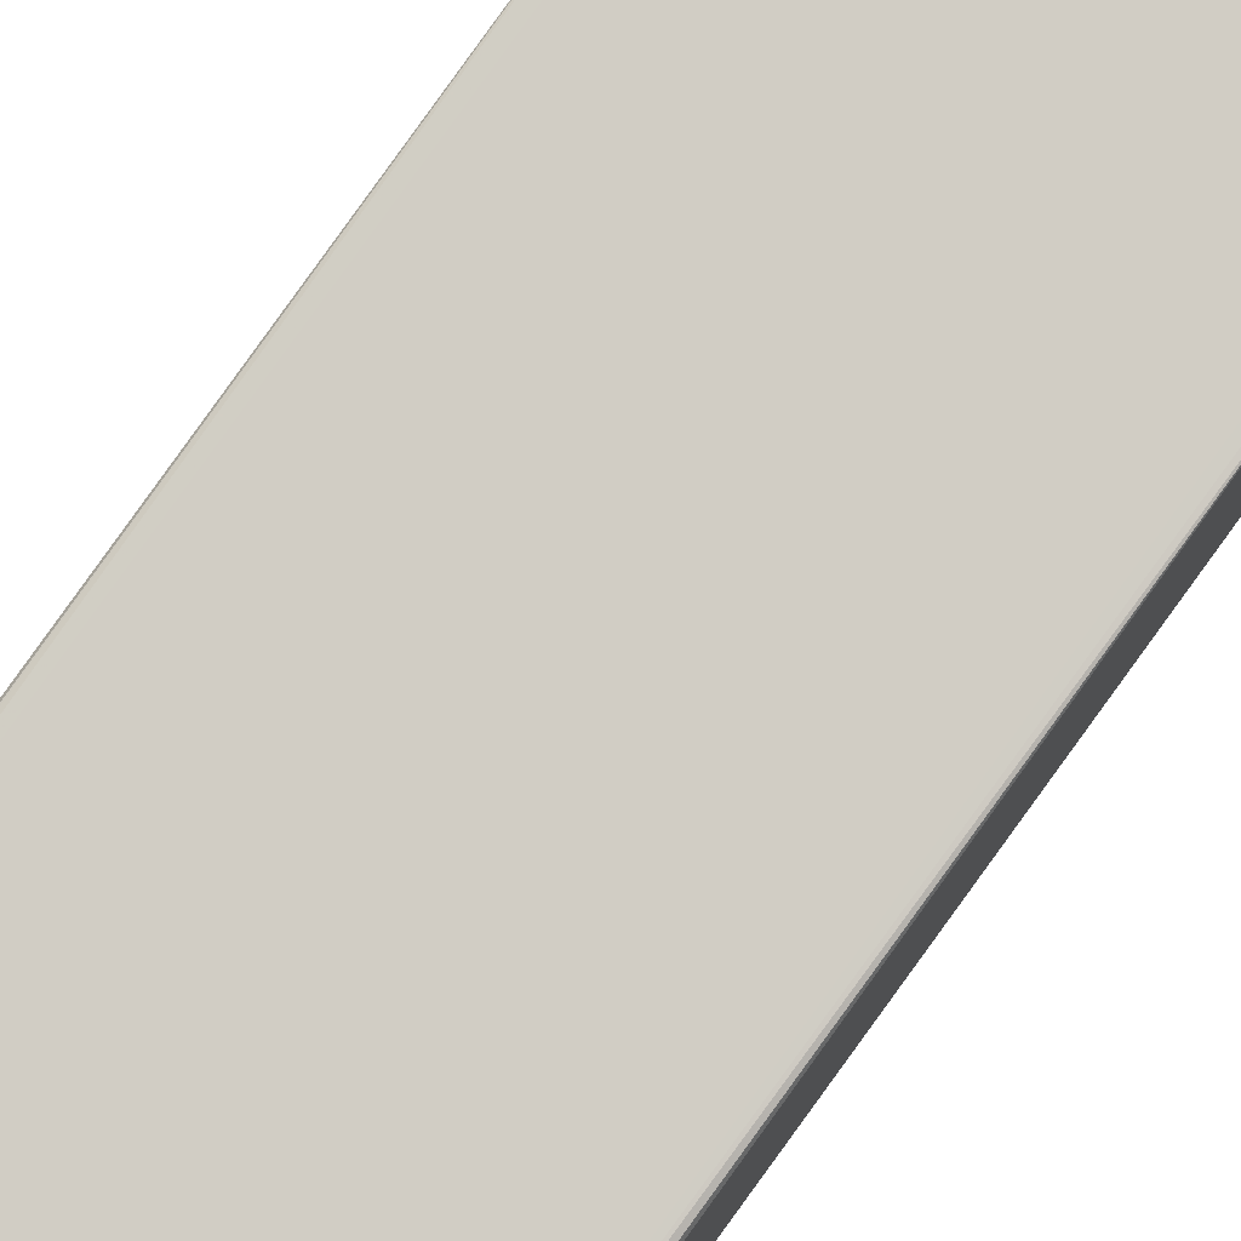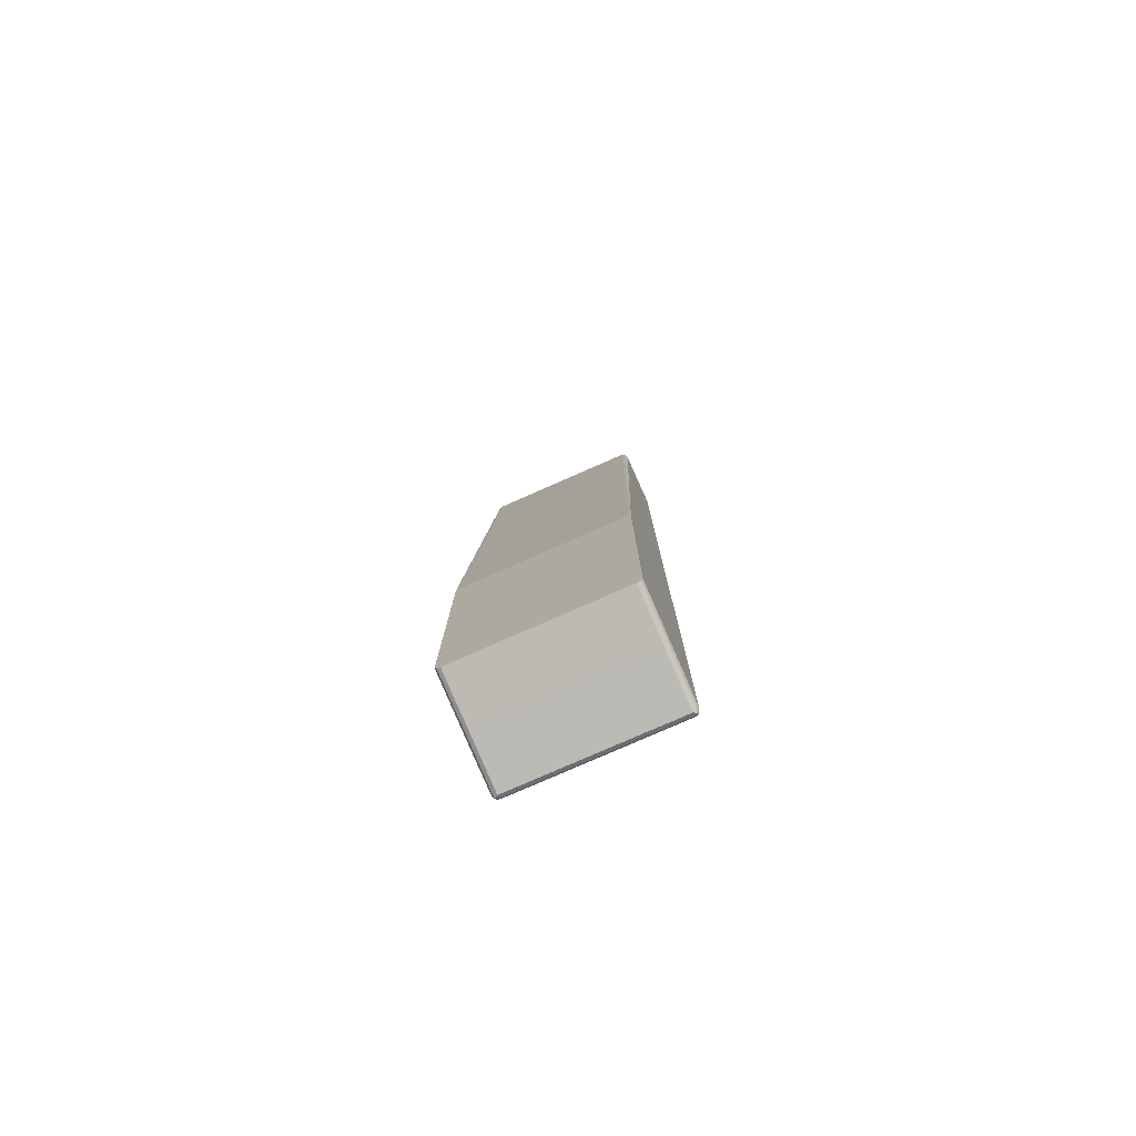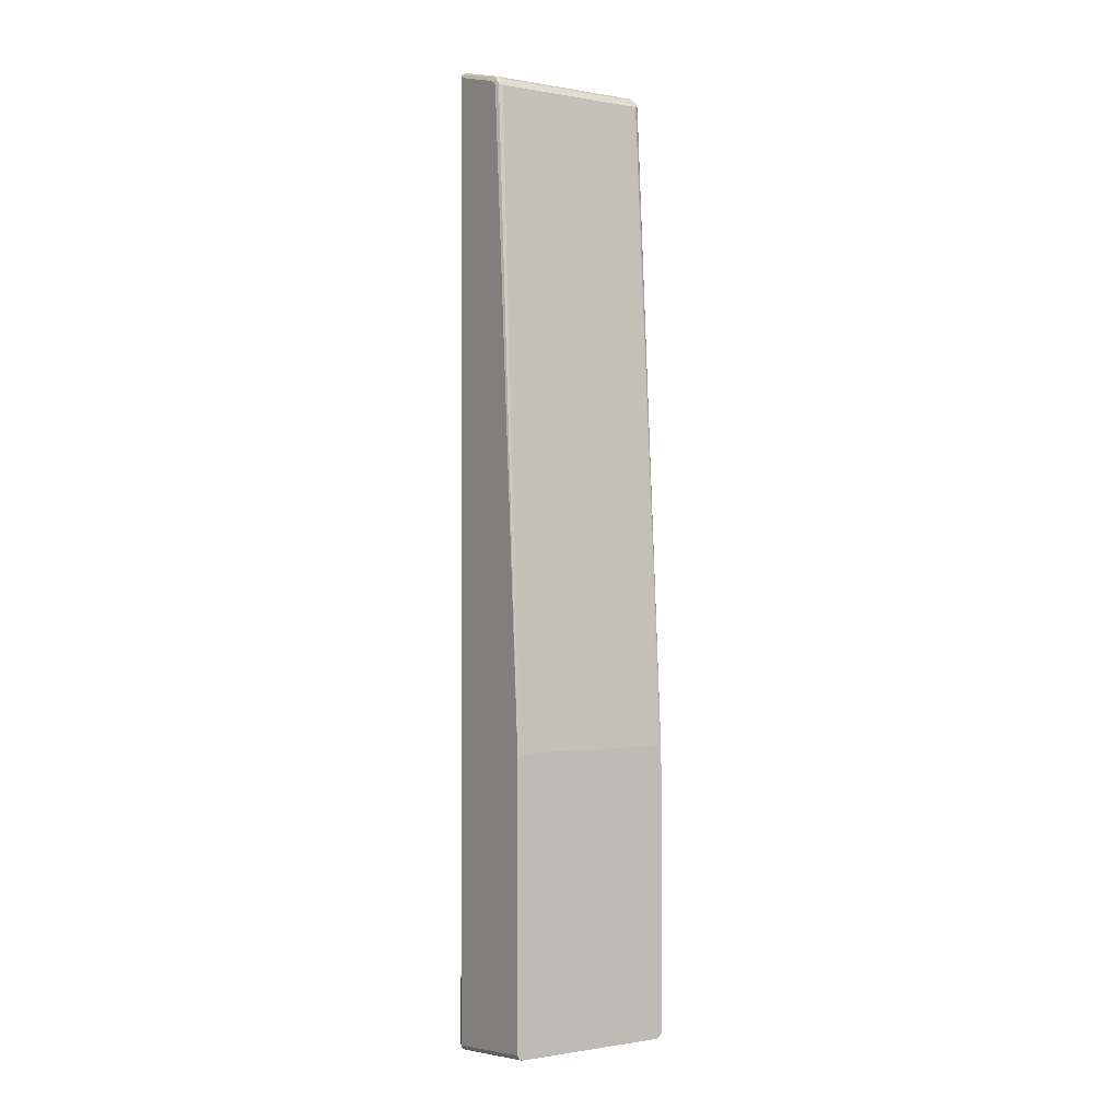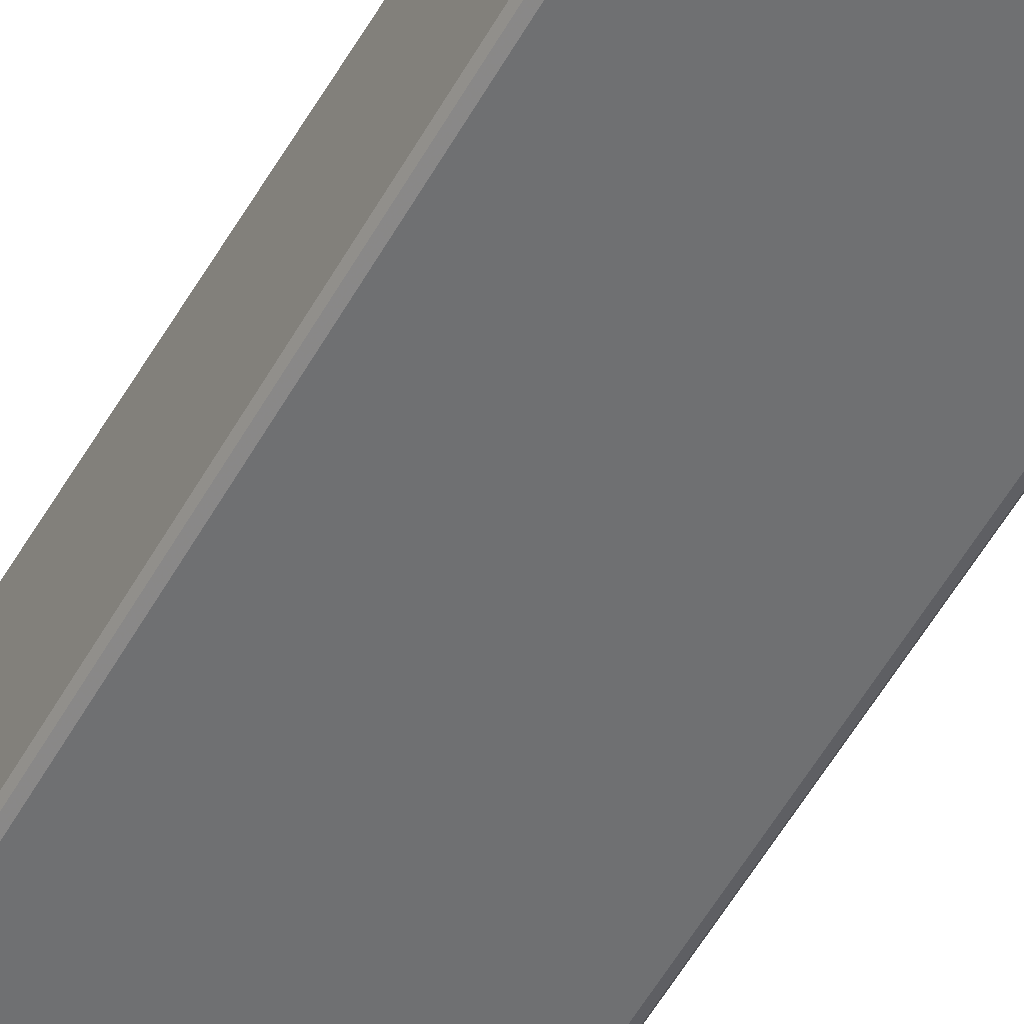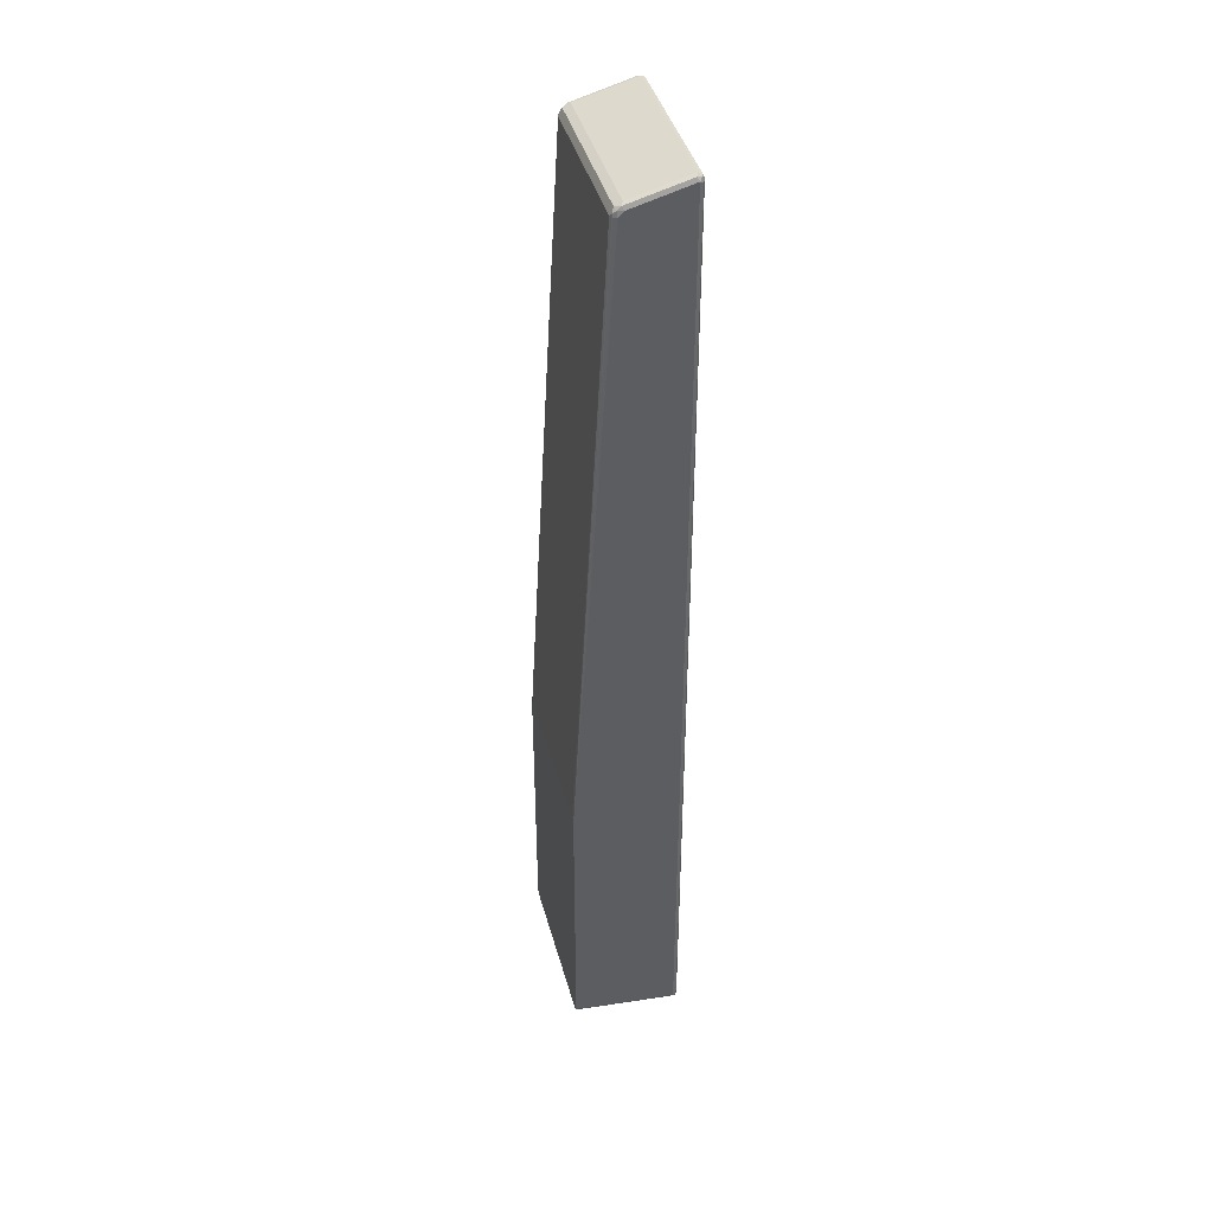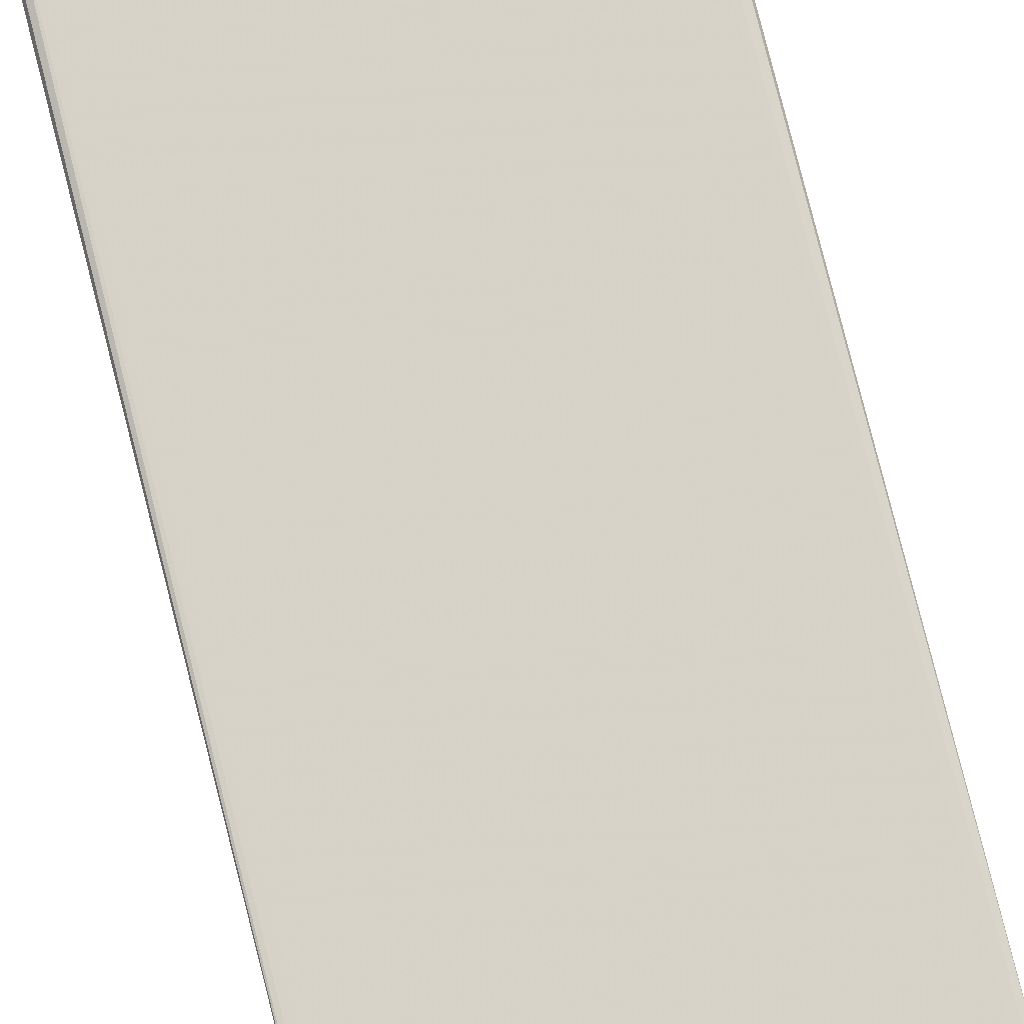
<metadata>
{"format":"obj","ext":"obj","renderer":"f3d","projection":"perspective","resolution":1024,"background":"white","views":[{"elev":80.0,"azim":35.9,"up":"+Y"},{"elev":-78.9,"azim":-156.3,"up":"+Z"},{"elev":-0.7,"azim":146.4,"up":"+Z"},{"elev":-54.8,"azim":-28.8,"up":"+Y"},{"elev":41.3,"azim":-104.9,"up":"+Z"},{"elev":80.0,"azim":165.9,"up":"+Y"}]}
</metadata>
<code>
v -0.1608 -0.2813 0.9143
v -0.1574 -0.288 0.9108
v -0.1557 -0.2864 0.9194
v -0.1574 -0.278 0.921
v -0.1608 -0.1708 0.8841
v -0.1608 -0.2813 -0.9143
v -0.1507 -0.2914 0.9143
v -0.1574 -0.288 -0.9175
v -0.1474 -0.288 0.921
v -0.1507 -0.2813 0.9244
v -0.1574 -0.1675 0.8908
v -0.1583 -0.1595 0.8841
v -0.1608 -0.1608 0.8741
v -0.1608 -0.1809 -0.9041
v -0.1583 -0.2763 -0.9194
v -0.1574 -0.2813 -0.921
v -0.1557 -0.2864 -0.9219
v 0.1507 -0.2914 0.9143
v -0.1507 -0.2914 -0.9143
v 0.1541 -0.288 0.921
v 0.1507 -0.2813 0.9244
v -0.1507 -0.1708 0.8942
v -0.1557 -0.1633 0.8891
v -0.1507 -0.1574 0.8875
v -0.1557 -0.1532 0.8792
v -0.1574 -0.1541 0.8741
v -0.1608 -0.08268 -0.3616
v -0.1608 -0.08268 -0.8942
v -0.1583 -0.1759 -0.9092
v -0.1574 -0.1809 -0.9108
v -0.1507 -0.2813 -0.9244
v 0.1507 -0.2813 -0.9244
v 0.1507 -0.288 -0.921
v -0.1507 -0.288 -0.921
v 0.1574 -0.288 0.9143
v 0.1583 -0.2864 0.9194
v 0.1507 -0.2914 -0.9143
v 0.1557 -0.2889 -0.9194
v 0.1574 -0.2813 0.921
v 0.1557 -0.2763 0.9219
v 0.1507 -0.1708 0.8942
v 0.1507 -0.1574 0.8875
v 0.1507 -0.1507 0.8741
v -0.1507 -0.1507 0.8741
v -0.1574 -0.08268 -0.3549
v -0.1582 -0.08268 -0.8994
v -0.1574 -0.08268 -0.9009
v -0.1507 -0.1809 -0.9143
v 0.1574 -0.2847 -0.921
v 0.1507 -0.1809 -0.9143
v 0.1553 -0.08268 -0.902
v 0.1574 -0.288 -0.9143
v 0.1608 -0.2813 0.9143
v 0.1608 -0.2813 -0.9143
v 0.1574 -0.1708 0.8908
v 0.1557 -0.1658 0.8917
v 0.1583 -0.1608 0.8853
v 0.1557 -0.1558 0.8817
v 0.1574 -0.1541 0.8774
v 0.1608 -0.08268 -0.3616
v 0.1574 -0.08268 -0.3549
v 0.1507 -0.08268 -0.3516
v -0.1507 -0.08268 -0.3516
v -0.153 -0.08268 -0.3527
v -0.1522 -0.08268 -0.9034
v -0.1507 -0.08268 -0.9041
v 0.1574 -0.08374 -0.9009
v 0.1507 -0.08268 -0.9041
v 0.1572 -0.08268 -0.9007
v 0.1608 -0.1708 0.8841
v 0.1585 -0.08268 -0.8987
v 0.1608 -0.1809 -0.9041
v 0.1608 -0.1608 0.8741
v 0.1608 -0.08268 -0.8942
f 32 51 49
f 31 50 32
f 32 49 38
f 32 38 33
f 32 50 51
f 33 38 34
f 39 53 70
f 35 52 36
f 36 53 39
f 36 52 54
f 36 54 53
f 38 49 54
f 38 54 52
f 35 38 52
f 31 48 50
f 27 62 61
f 29 47 30
f 27 63 62
f 27 61 60
f 27 60 74
f 27 74 71
f 27 71 69
f 27 69 51
f 27 51 68
f 27 68 66
f 27 66 65
f 27 65 47
f 27 47 46
f 27 46 28
f 27 44 45
f 28 46 29
f 29 46 47
f 30 47 48
f 39 70 55
f 48 66 68
f 39 56 40
f 53 54 72
f 53 72 74
f 53 74 60
f 53 60 73
f 53 73 70
f 54 67 71
f 51 69 67
f 54 71 72
f 55 57 56
f 57 70 73
f 57 73 59
f 57 59 58
f 27 64 63
f 59 73 60
f 55 70 57
f 50 68 51
f 49 67 54
f 49 51 67
f 41 56 42
f 42 56 57
f 42 57 58
f 42 58 43
f 43 58 59
f 43 59 60
f 43 60 61
f 43 61 62
f 43 62 63
f 43 63 44
f 44 63 64
f 44 64 45
f 47 65 48
f 48 65 66
f 48 68 50
f 39 55 56
f 27 45 64
f 11 23 12
f 25 44 27
f 4 10 22
f 4 22 11
f 5 11 12
f 5 12 13
f 6 14 29
f 6 29 15
f 3 10 4
f 6 15 16
f 6 17 8
f 7 18 20
f 7 20 9
f 7 19 37
f 7 37 18
f 8 17 19
f 6 16 17
f 9 20 21
f 3 9 10
f 2 19 7
f 67 69 71
f 1 2 3
f 1 3 4
f 1 4 11
f 1 11 5
f 1 5 13
f 3 7 9
f 1 13 27
f 1 28 14
f 1 14 6
f 1 6 8
f 1 8 2
f 2 7 3
f 2 8 19
f 1 27 28
f 9 21 10
f 10 21 41
f 10 41 22
f 18 38 35
f 19 34 38
f 19 38 37
f 20 36 21
f 21 36 39
f 21 39 40
f 18 37 38
f 21 40 56
f 22 41 42
f 22 42 24
f 22 24 23
f 24 42 25
f 25 42 43
f 25 43 44
f 21 56 41
f 18 36 20
f 18 35 36
f 17 34 19
f 11 22 23
f 12 23 24
f 12 24 25
f 12 25 26
f 12 26 13
f 13 26 27
f 14 28 29
f 15 29 30
f 15 30 16
f 16 30 48
f 16 48 31
f 16 31 17
f 17 31 32
f 17 32 33
f 17 33 34
f 25 27 26
f 71 74 72

</code>
